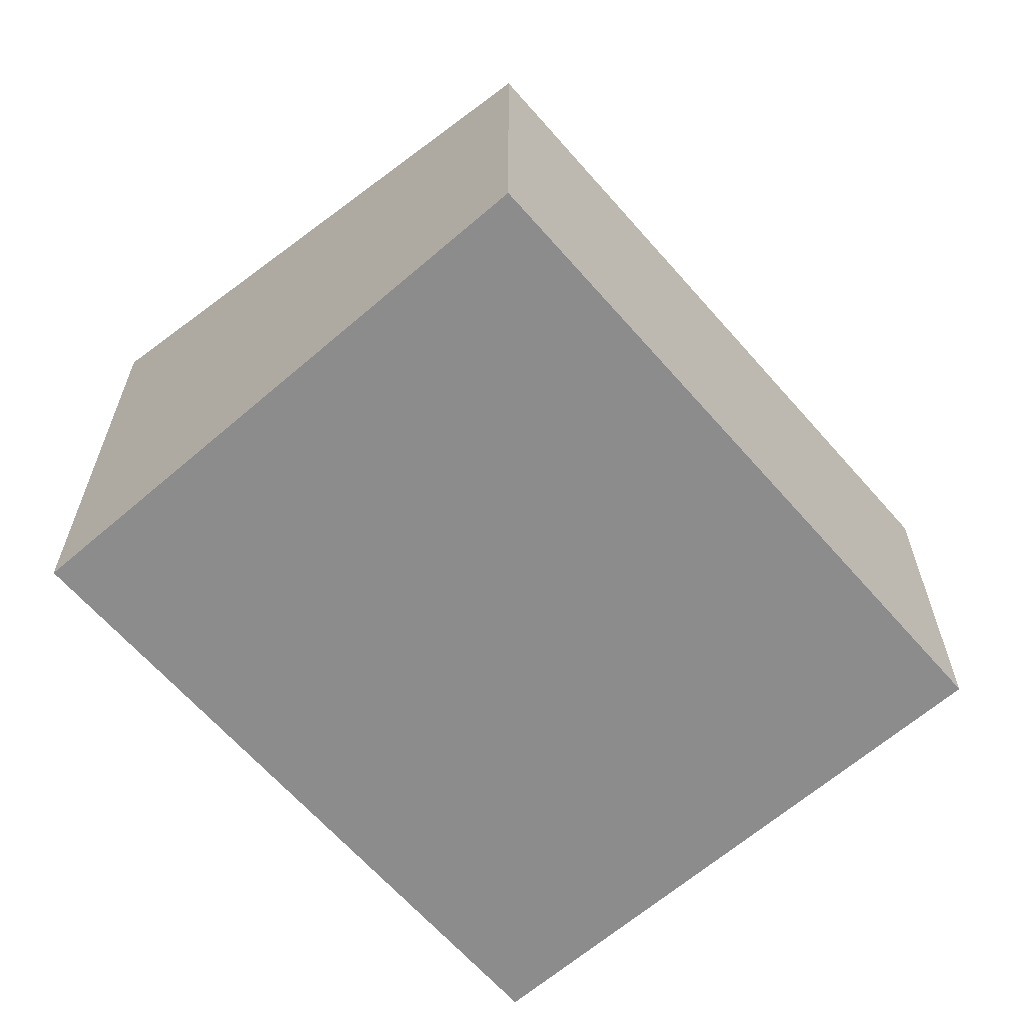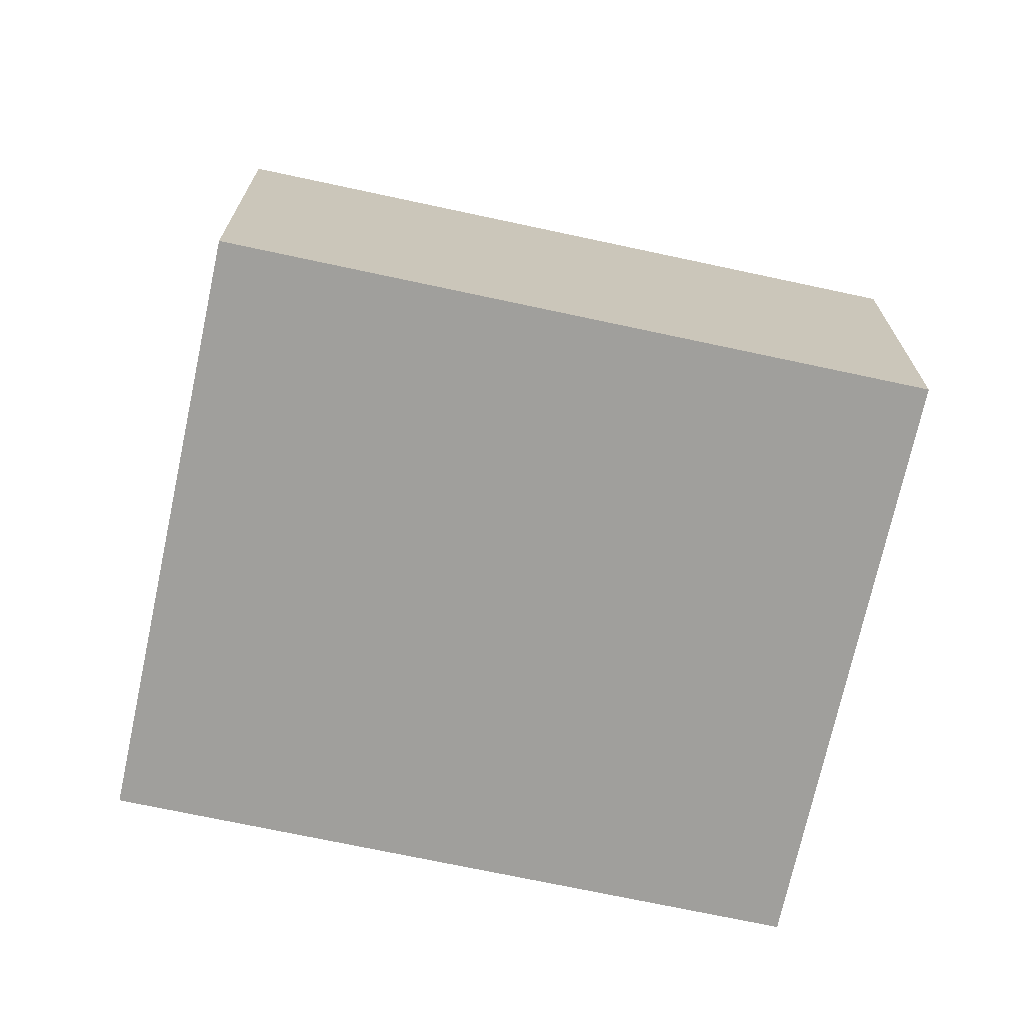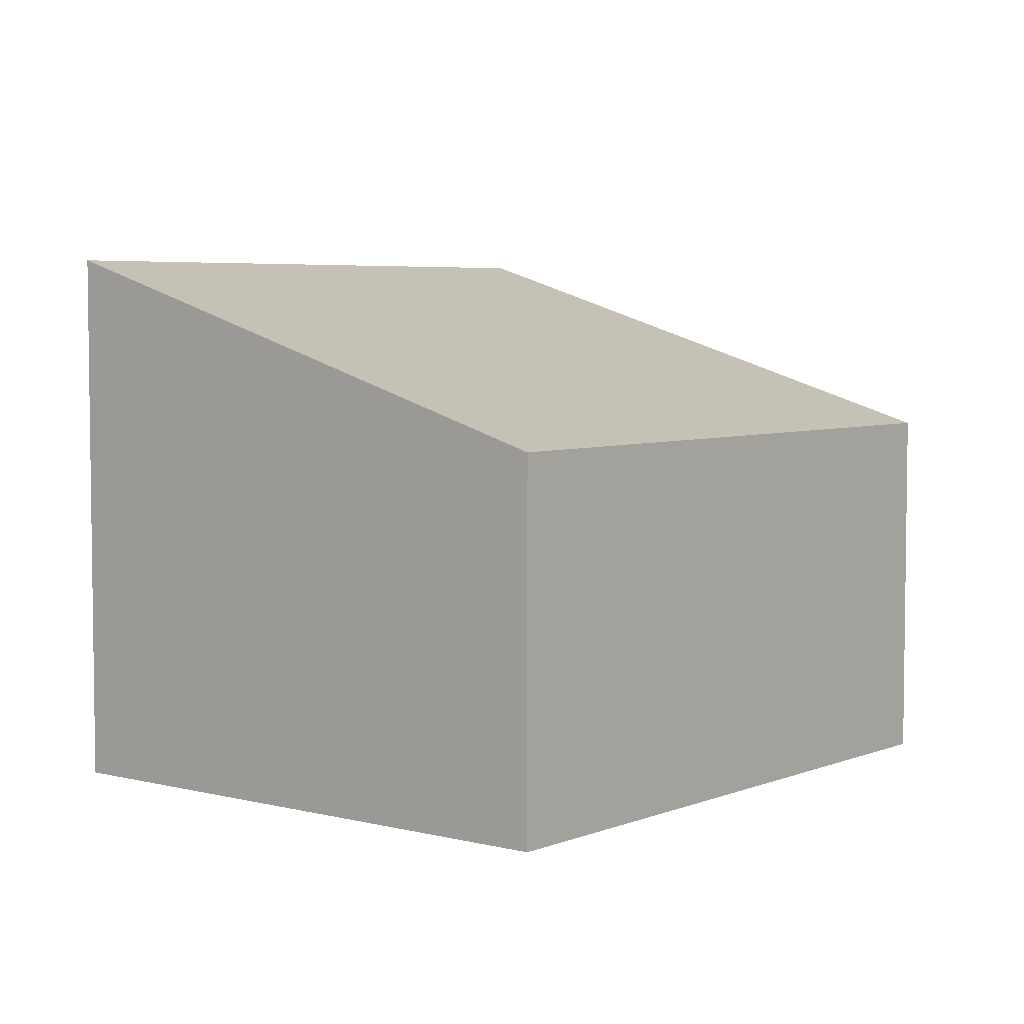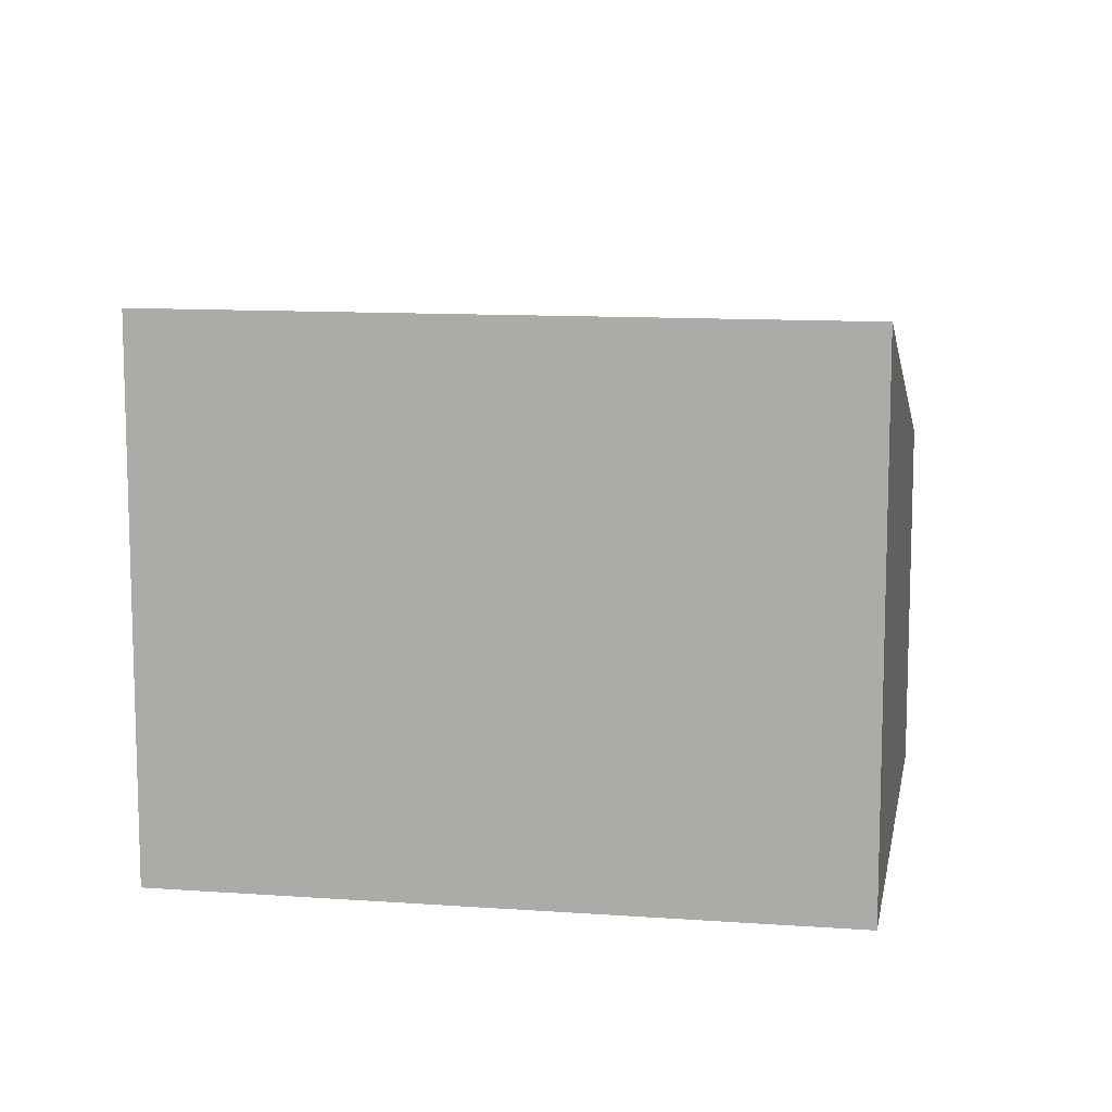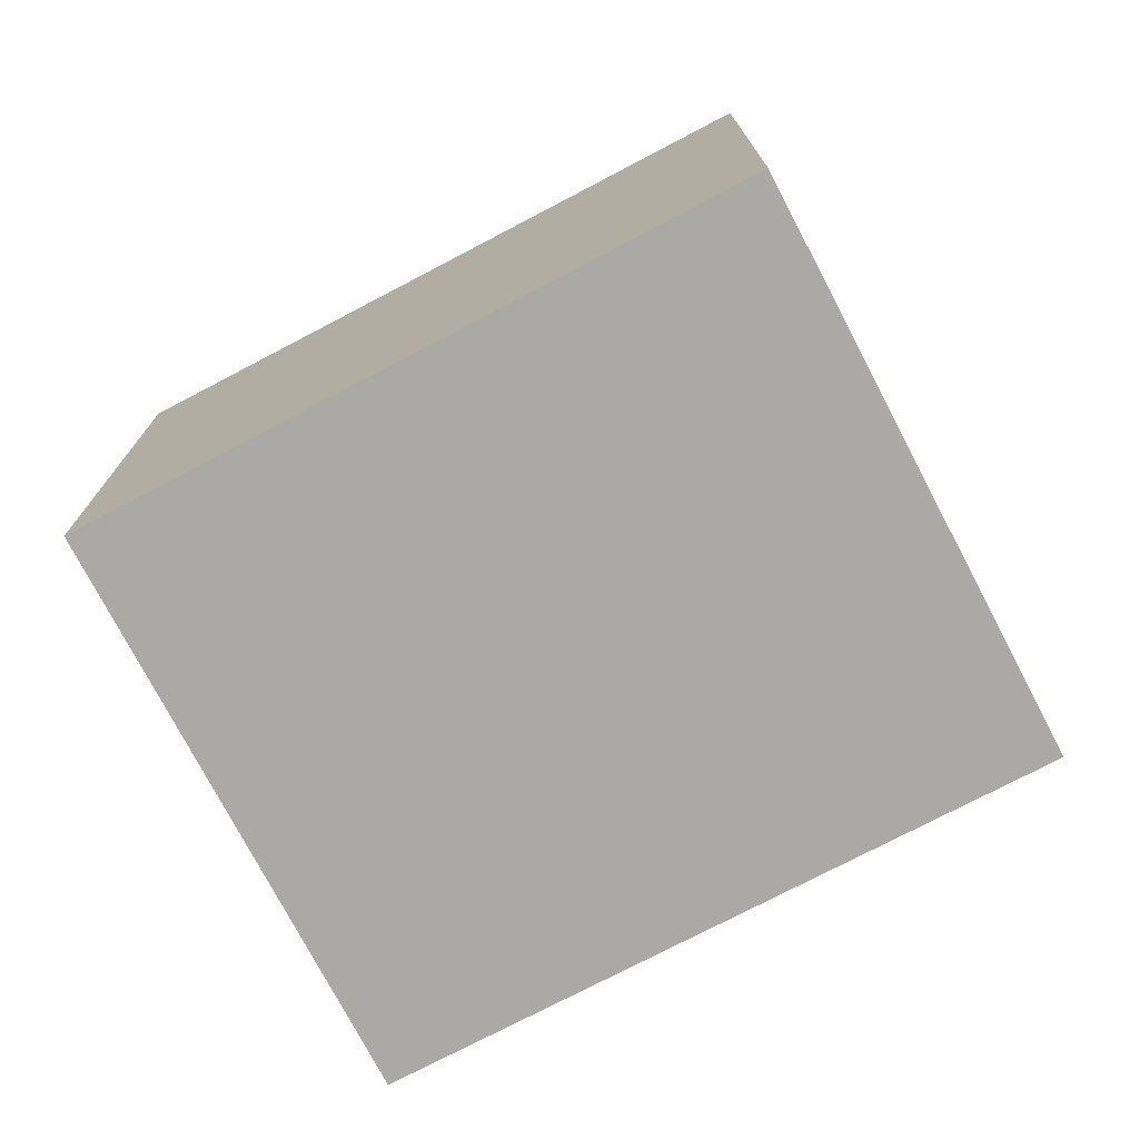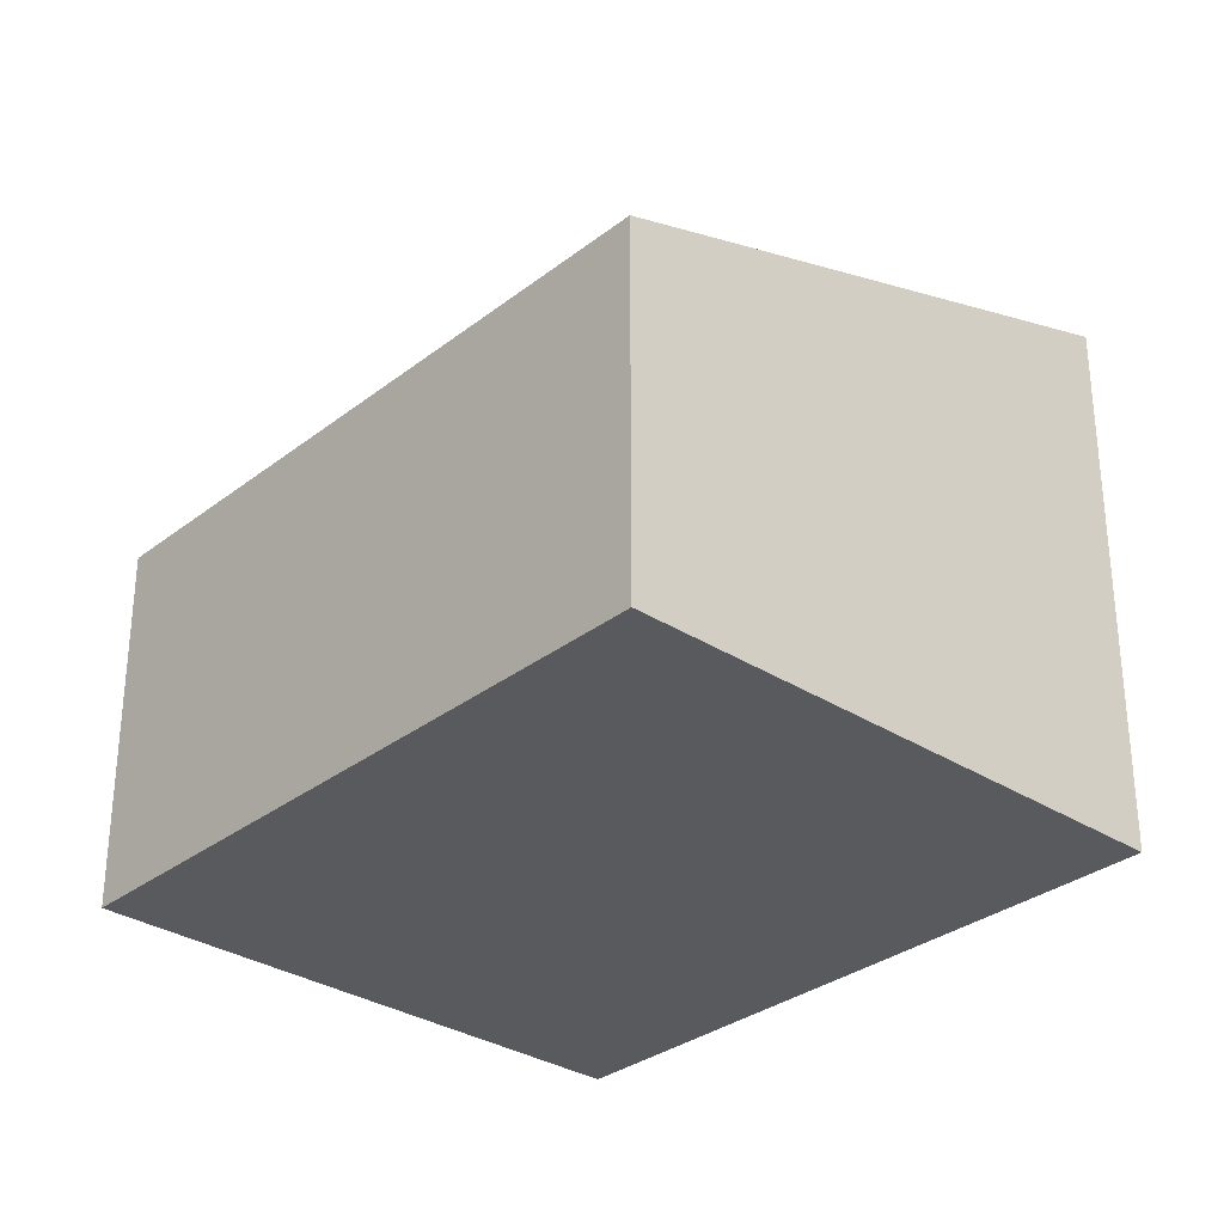
<metadata>
{"format":"obj","ext":"obj","renderer":"f3d","projection":"perspective","resolution":1024,"background":"white","views":[{"elev":-64.2,"azim":-166.7,"up":"+Y"},{"elev":-71.2,"azim":-129.9,"up":"+Y"},{"elev":5.0,"azim":-168.9,"up":"+Y"},{"elev":11.1,"azim":72.3,"up":"+Y"},{"elev":-75.3,"azim":89.9,"up":"+Y"},{"elev":-31.4,"azim":-70.2,"up":"+Y"}]}
</metadata>
<code>
v  1.893 2.161 -3.595
v  3.085 3.218 1.624
v  4.978 3.218 -1.971
v  0 2.161 1.323e-16
v  4.978 1.207e-16 -1.971
v  1.893 2.201e-16 -3.595
v  0 0 0
v  3.085 -9.944e-17 1.624
g defaultobject
f 1 2 3
f 2 1 4
f 5 1 3
f 1 5 6
f 6 4 1
f 4 6 7
f 4 8 2
f 8 4 7
f 8 3 2
f 3 8 5
f 8 6 5
f 6 8 7

</code>
